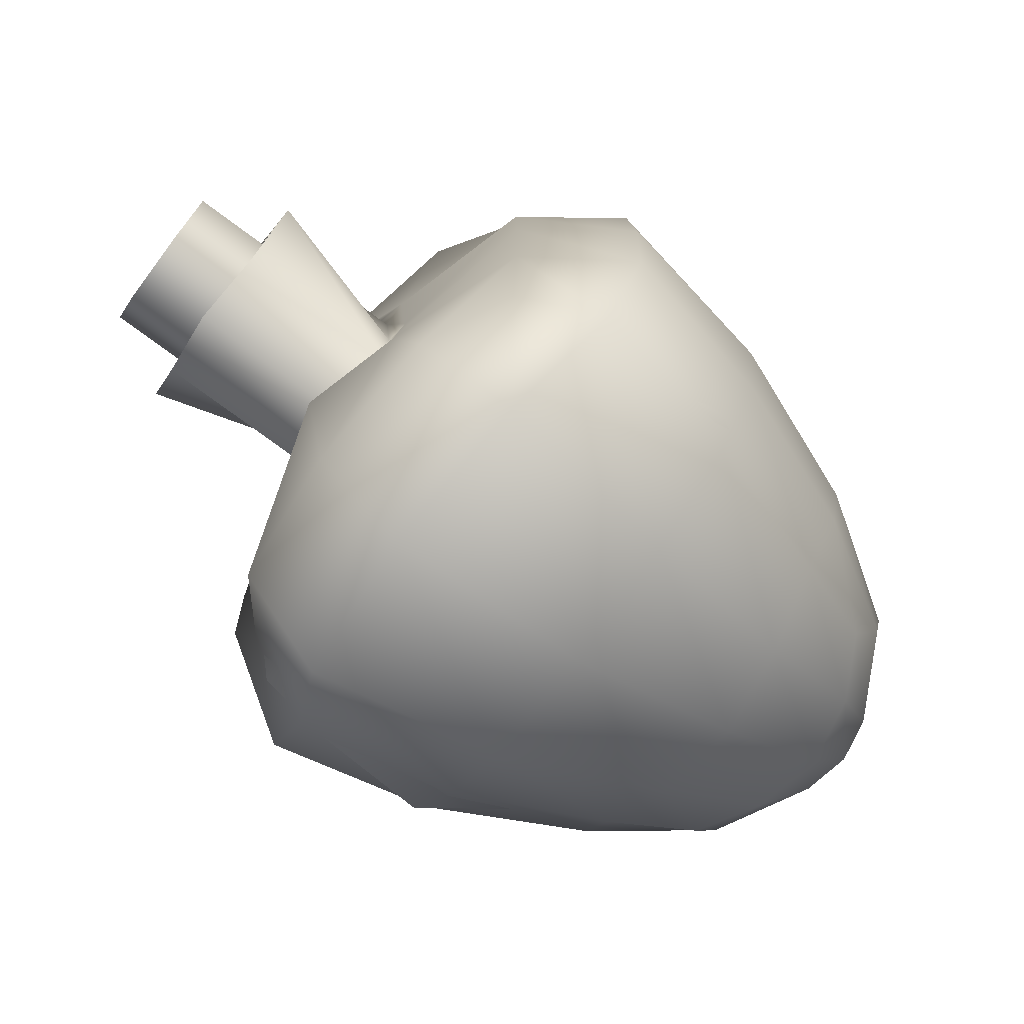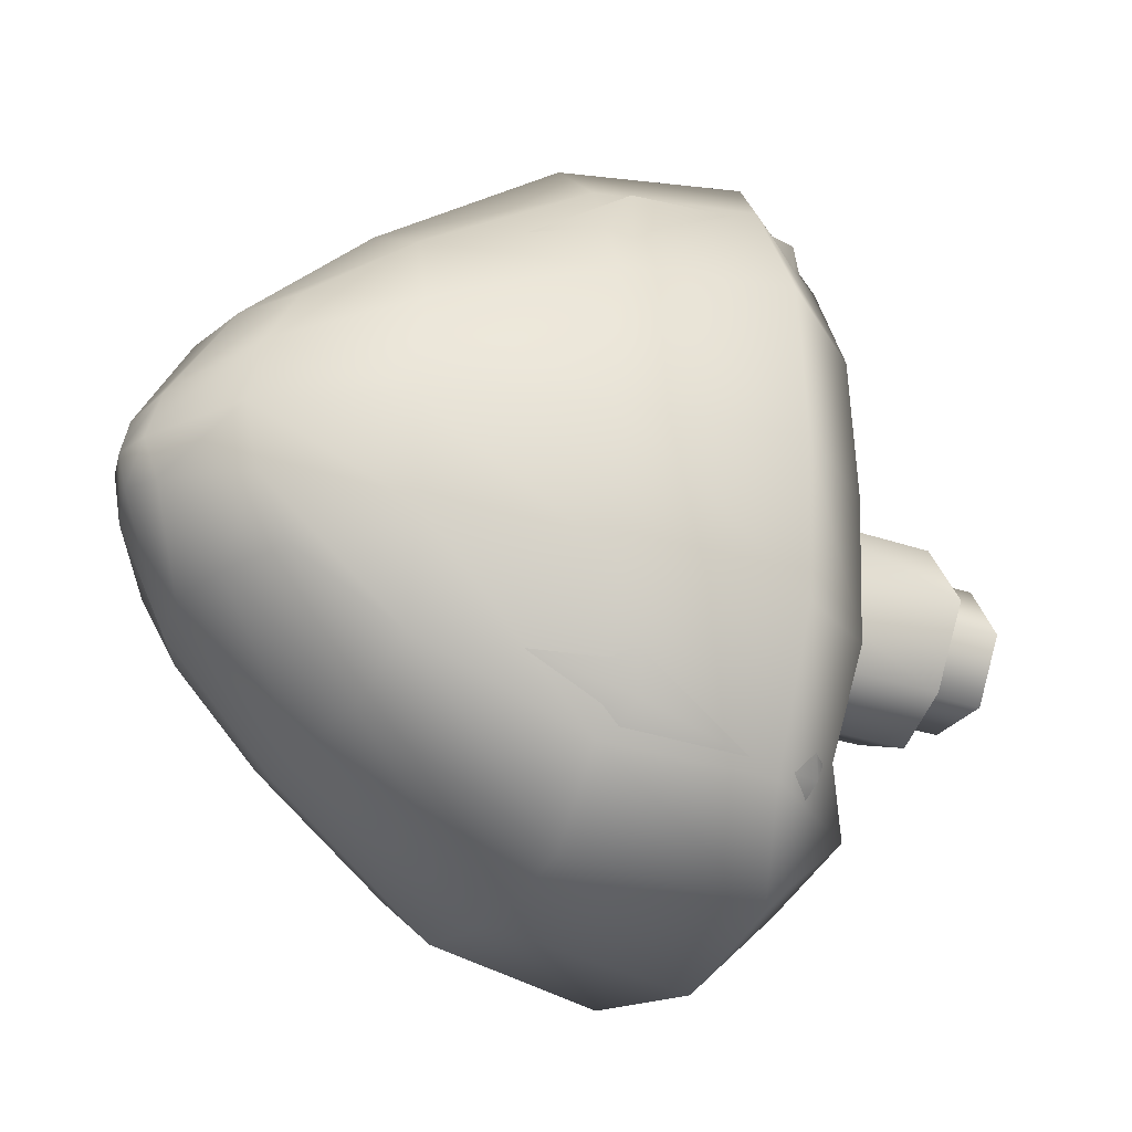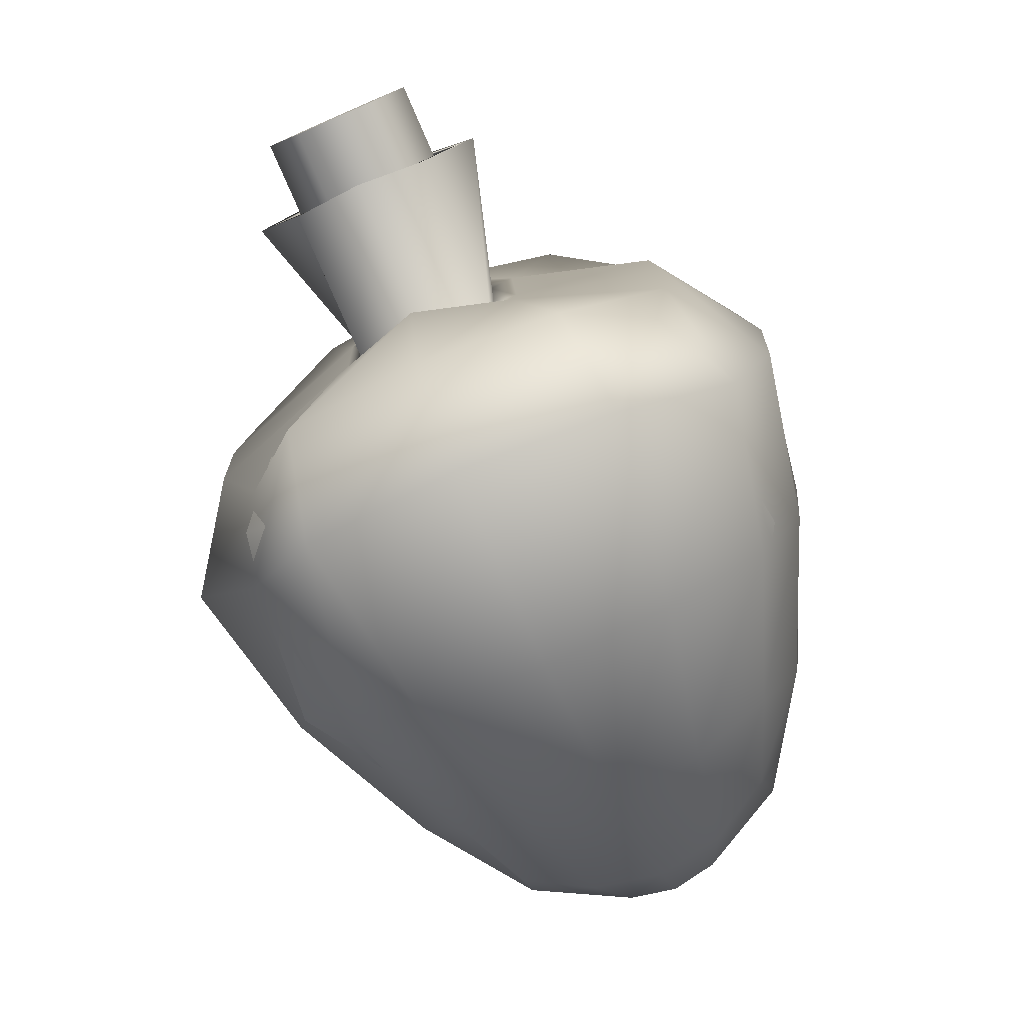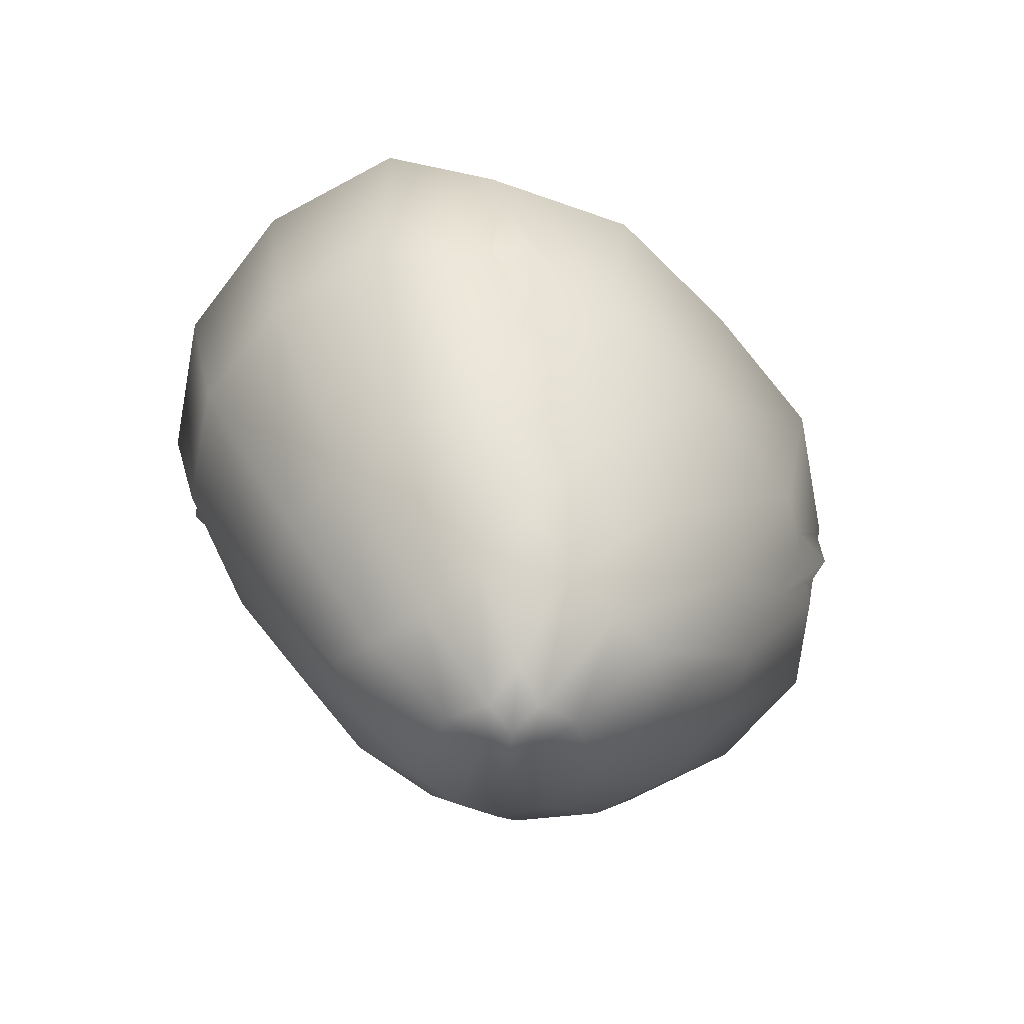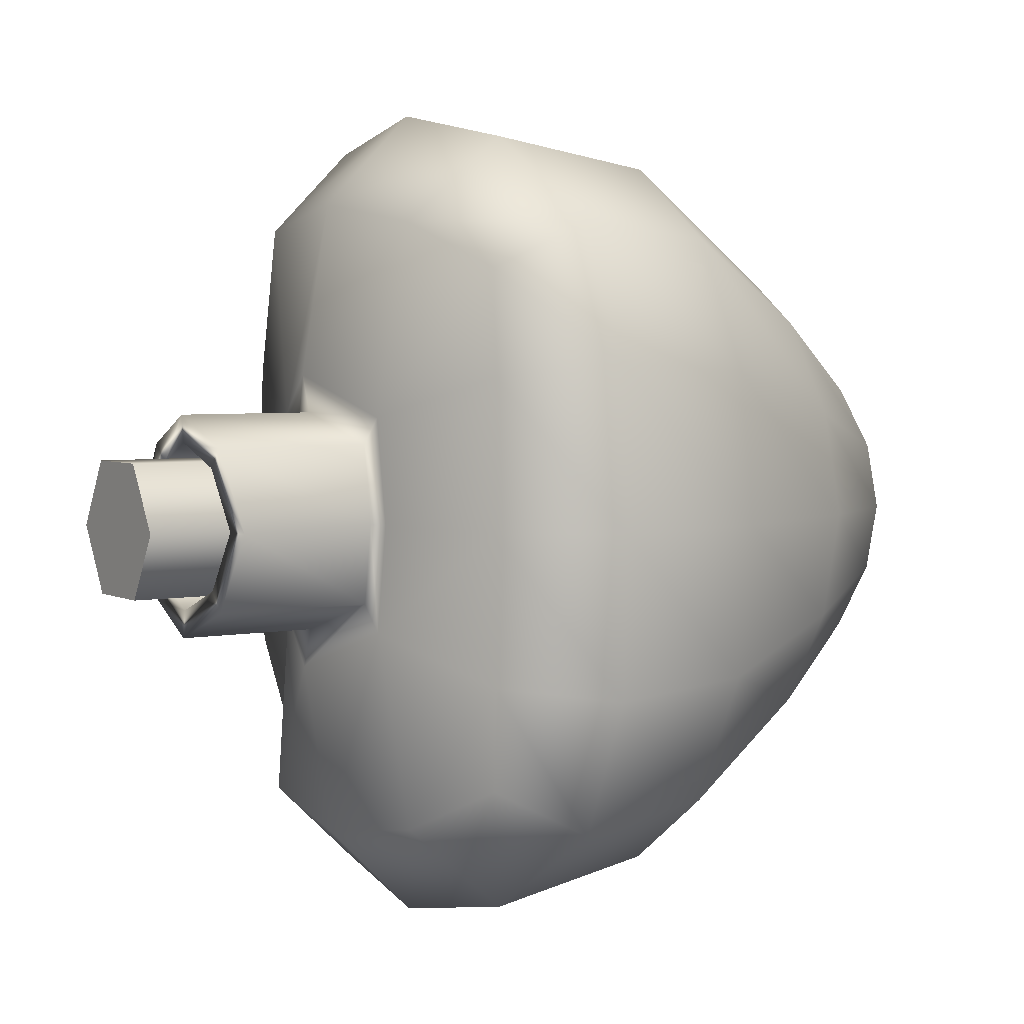
<metadata>
{"format":"obj","ext":"obj","renderer":"f3d","projection":"perspective","resolution":1024,"background":"white","views":[{"elev":-75.8,"azim":-126.6,"up":"+Z"},{"elev":-28.1,"azim":61.8,"up":"+Z"},{"elev":-78.9,"azim":-156.5,"up":"+Z"},{"elev":-61.5,"azim":41.4,"up":"+Y"},{"elev":4.0,"azim":-122.8,"up":"+Z"}]}
</metadata>
<code>
g default
v -0.1745 0.9592 -0.2003
v -0.06732 0.9592 -0.304
v 0.07143 0.9592 -0.2923
v 0.1994 0.9592 -0.1046
v 0.1991 0.9592 0.1046
v 0.06291 0.9592 0.2841
v -0.1191 0.9592 0.2562
v -0.2065 0.9592 0.0987
v -0.2134 0.9592 -0.08923
v -0.003008 0.6503 -0.003699
v -0.197 1.065 0.09173
v -0.2061 1.065 -0.08495
v -0.1103 1.065 0.2428
v 0.05393 1.065 0.2633
v 0.1788 1.065 0.1007
v 0.1788 1.065 -0.1078
v 0.06543 1.065 -0.2793
v -0.06626 1.065 -0.2968
v -0.166 1.065 -0.2042
v 0.1199 0.8029 0.068
v 0.122 0.8029 -0.06733
v 0.04366 0.8029 -0.1901
v -0.04078 0.8029 -0.1982
v -0.1042 0.8029 -0.1276
v -0.1285 0.8029 -0.05618
v -0.1216 0.8029 0.06467
v -0.07129 0.8029 0.1658
v 0.03537 0.8029 0.174
v 0.05085 0.8825 0.2365
v 0.0869 0.8068 0.1333
v -0.03214 0.9592 0.2939
v -0.09876 0.8825 0.2183
v -0.02139 0.8068 0.1886
v -0.1755 0.9592 0.1876
v -0.17 0.8825 0.08454
v -0.1059 0.8068 0.1256
v -0.2171 0.9592 5.6e-05
v -0.1321 0.8068 0.000935
v -0.2214 1.029 0.1071
v -0.2282 1.029 -0.09727
v -0.1274 1.029 0.2784
v 0.06777 1.029 0.3108
v 0.2129 1.029 0.1136
v 0.2129 1.029 -0.1138
v 0.07629 1.029 -0.3175
v -0.07195 1.029 -0.3302
v -0.1869 1.029 -0.2182
v 0.07021 0.7246 0.04105
v 0.07176 0.7246 -0.04082
v 0.026 0.7246 -0.1142
v -0.024 0.7246 -0.1196
v -0.06111 0.7246 -0.07727
v -0.07581 0.7246 -0.03317
v -0.0711 0.7246 0.03911
v -0.04149 0.7246 0.09953
v 0.02026 0.7246 0.1027
v -0.1841 1.078 -0.007881
v -0.1504 1.078 0.1502
v -0.0334 1.078 0.241
v 0.1094 1.078 0.1703
v 0.169 1.078 -0.007881
v 0.1094 1.078 -0.1861
v -0.007525 1.078 -0.2768
v -0.1113 1.078 -0.2255
v -0.1709 1.078 -0.1347
v -0.2011 0.9592 -0.15
v -0.1445 0.8825 -0.1693
v -0.1235 0.8068 -0.09699
v -0.1772 0.8825 -0.0752
v -0.1277 0.9592 -0.258
v -0.05607 0.8825 -0.2598
v -0.07819 0.8068 -0.1703
v -1.9e-05 0.9592 -0.3193
v 0.05968 0.8825 -0.2497
v -0.000121 0.8068 -0.2132
v 0.1443 0.9592 -0.2114
v 0.1669 0.8825 -0.08887
v 0.0904 0.8068 -0.1404
v 0.2177 0.9592 0.000174
v 0.1655 0.8825 0.08927
v 0.1355 0.8068 0.001683
v 0.1438 0.9592 0.2101
v -0.0301 1.095 -0.0312
v -0.1669 0.8825 -0.1265
v -0.1059 0.8825 -0.2195
v -7.7e-05 0.8825 -0.273
v 0.1208 0.8825 -0.1804
v 0.1817 0.8825 0.001023
v 0.1185 0.8825 0.1758
v -0.02759 0.8825 0.2471
v -0.1446 0.8825 0.1606
v -0.1795 0.8825 0.000551
v -0.2325 1.029 -0.000109
v -0.1881 1.029 0.2036
v -0.03408 1.029 0.3206
v 0.1541 1.029 0.2295
v 0.2325 1.029 -0.000109
v 0.1541 1.029 -0.2297
v -0 1.029 -0.3467
v -0.1367 1.029 -0.2805
v -0.2152 1.029 -0.1635
v 0.09009 0.7401 0.0014
v 0.06021 0.7401 -0.09531
v -0.000102 0.7401 -0.1449
v -0.05172 0.7401 -0.1154
v -0.08175 0.7401 -0.06539
v -0.08723 0.7401 0.00077
v -0.06973 0.7401 0.08542
v -0.01449 0.7401 0.1268
v 0.05726 0.7401 0.08935
g pCone1
f 12 57 83 65
f 11 58 83 57
f 13 59 83 58
f 14 60 83 59
f 15 61 83 60
f 16 62 83 61
f 17 63 83 62
f 18 64 83 63
f 19 65 83 64
f 9 66 84 69
f 66 1 67 84
f 84 67 24 68
f 69 84 68 25
f 1 70 85 67
f 70 2 71 85
f 85 71 23 72
f 67 85 72 24
f 2 73 86 71
f 73 3 74 86
f 86 74 22 75
f 71 86 75 23
f 3 76 87 74
f 76 4 77 87
f 87 77 21 78
f 74 87 78 22
f 4 79 88 77
f 79 5 80 88
f 88 80 20 81
f 77 88 81 21
f 5 82 89 80
f 82 6 29 89
f 89 29 28 30
f 80 89 30 20
f 6 31 90 29
f 31 7 32 90
f 90 32 27 33
f 29 90 33 28
f 7 34 91 32
f 34 8 35 91
f 91 35 26 36
f 32 91 36 27
f 8 37 92 35
f 37 9 69 92
f 92 69 25 38
f 35 92 38 26
f 9 37 93 40
f 37 8 39 93
f 93 39 11 57
f 40 93 57 12
f 8 34 94 39
f 34 7 41 94
f 94 41 13 58
f 39 94 58 11
f 7 31 95 41
f 31 6 42 95
f 95 42 14 59
f 41 95 59 13
f 6 82 96 42
f 82 5 43 96
f 96 43 15 60
f 42 96 60 14
f 5 79 97 43
f 79 4 44 97
f 97 44 16 61
f 43 97 61 15
f 4 76 98 44
f 76 3 45 98
f 98 45 17 62
f 44 98 62 16
f 3 73 99 45
f 73 2 46 99
f 99 46 18 63
f 45 99 63 17
f 2 70 100 46
f 70 1 47 100
f 100 47 19 64
f 46 100 64 18
f 1 66 101 47
f 66 9 40 101
f 101 40 12 65
f 47 101 65 19
f 21 81 102 49
f 20 48 102 81
f 10 49 102 48
f 22 78 103 50
f 21 49 103 78
f 10 50 103 49
f 23 75 104 51
f 22 50 104 75
f 10 51 104 50
f 24 72 105 52
f 23 51 105 72
f 10 52 105 51
f 25 68 106 53
f 24 52 106 68
f 10 53 106 52
f 26 38 107 54
f 25 53 107 38
f 10 54 107 53
f 27 36 108 55
f 26 54 108 36
f 10 55 108 54
f 28 33 109 56
f 27 55 109 33
f 10 56 109 55
f 20 30 110 48
f 28 56 110 30
f 10 48 110 56
g default
v 0.03843 1.339 -0.06656
v -0.03843 1.339 -0.06656
v -0.07686 1.339 -0
v -0.03843 1.339 0.06656
v 0.03843 1.339 0.06656
v 0.07686 1.339 0
v 0.03843 1.493 -0.06656
v -0.03843 1.493 -0.06656
v -0.07686 1.493 -0
v -0.03843 1.493 0.06656
v 0.03843 1.493 0.06656
v 0.07686 1.493 0
v 0 1.339 0
v 0 1.493 0
g pCylinder1
f 111 112 118 117
f 112 113 119 118
f 113 114 120 119
f 114 115 121 120
f 115 116 122 121
f 116 111 117 122
f 112 111 123
f 113 112 123
f 114 113 123
f 115 114 123
f 116 115 123
f 111 116 123
f 117 118 124
f 118 119 124
f 119 120 124
f 120 121 124
f 121 122 124
f 122 117 124
g default
v -0.1354 0.6853 0.13
v 0.1373 0.6853 0.13
v -0.2239 1.196 0.2558
v 0.2026 1.196 0.2558
v -0.2239 1.196 -0.2558
v 0.2026 1.196 -0.2558
v -0.1354 0.6853 -0.13
v 0.1373 0.6853 -0.13
v -0.2491 1.21 -0
v 0.2068 0.9502 -0.2874
v 0 0.6348 -0.1348
v -0.2296 0.9502 -0.2874
v 0.1409 0.6361 -0
v -0.1409 0.6361 0
v 0 0.6348 0.1348
v 0.2068 0.9502 0.2874
v 0 1.257 0.3243
v -0.2296 0.9502 0.2874
v 0.2491 1.21 0
v 0 1.257 -0.3243
v 0 0.954 0.3877
v 0 0.954 -0.3877
v 0 0.5704 0
v 0.2918 0.9309 -0
v -0.2918 0.9309 -0
v -0.09157 0.7735 0.2478
v 0.09157 0.7735 0.2478
v 0.157 1.149 0.3883
v -0.157 1.149 0.3883
v -0.09649 1.254 0.1085
v 0.09649 1.254 0.1085
v 0.09649 1.254 -0.1085
v -0.09649 1.254 -0.1085
v -0.157 1.149 -0.3883
v 0.157 1.149 -0.3883
v 0.09157 0.7735 -0.2478
v -0.09157 0.7735 -0.2478
v -0.04806 0.5916 -0.04468
v 0.04806 0.5916 -0.04468
v 0.04806 0.5916 0.04468
v -0.04806 0.5916 0.04468
v 0.2143 0.7735 0.1073
v 0.2143 0.7735 -0.1073
v 0.3145 1.106 -0.1633
v 0.3145 1.106 0.1633
v -0.2143 0.7735 -0.1073
v -0.2143 0.7735 0.1073
v -0.3145 1.106 0.1633
v -0.3145 1.106 -0.1633
v -0 0.7614 0.2577
v 0.1281 0.9546 0.3635
v 0 1.162 0.4184
v -0.1281 0.9546 0.3635
v -0 1.286 0.1503
v 0.09822 1.246 0
v 0 1.286 -0.1503
v -0.09822 1.246 -0
v -0 1.162 -0.4184
v 0.1281 0.9546 -0.3635
v 0 0.7614 -0.2577
v -0.1281 0.9546 -0.3635
v 0 0.5786 -0.03554
v 0.03818 0.5801 0
v 0 0.5786 0.03554
v -0.03818 0.5801 0
v 0.2244 0.7614 0
v 0.279 0.9377 -0.155
v 0.323 1.107 -0
v 0.279 0.9377 0.155
v -0.2244 0.7614 -0
v -0.279 0.9377 0.155
v -0.323 1.107 0
v -0.279 0.9377 -0.155
v -0.07175 0.6497 0.1349
v 0.07175 0.6497 0.1349
v 0.1649 0.7868 0.2025
v 0.2354 1.116 0.3008
v 0.1409 1.244 0.3018
v -0.1409 1.244 0.3018
v -0.2683 1.116 0.3008
v -0.1727 0.7868 0.2025
v 0.2436 1.207 0.1505
v 0.2436 1.207 -0.1505
v 0.1409 1.244 -0.3018
v -0.1409 1.244 -0.3018
v -0.2436 1.207 -0.1505
v -0.2436 1.207 0.1505
v 0.2354 1.116 -0.3008
v 0.1649 0.7868 -0.2025
v 0.07175 0.6497 -0.1349
v -0.07175 0.6497 -0.1349
v -0.1727 0.7868 -0.2025
v -0.2683 1.116 -0.3008
v 0.1412 0.6507 -0.06777
v 0.1412 0.6507 0.06777
v -0.1412 0.6507 0.06777
v -0.1412 0.6507 -0.06777
v -0 1.279 0.1119
v -0.07183 1.255 0.0808
v -0.07313 1.249 0
v 0.07183 1.255 0.0808
v 0.07313 1.249 0
v 0.07183 1.255 -0.0808
v 0 1.279 -0.1119
v -0.07183 1.255 -0.0808
v -0 1.239 0.08403
v -0.05395 1.221 0.06069
v -0.05492 1.216 0
v 0.05395 1.221 0.06069
v 0.05492 1.216 0
v 0.05395 1.221 -0.06069
v 0 1.239 -0.08403
v -0.05395 1.221 -0.06069
v -0 1.423 0.1119
v -0.07183 1.417 0.0808
v -0 1.421 0.08403
v -0.05395 1.417 0.06069
v -0.1224 1.415 0
v -0.09195 1.416 0
v 0.07183 1.417 0.0808
v 0.05395 1.417 0.06069
v 0.1224 1.415 0
v 0.09195 1.416 0
v 0.07183 1.417 -0.0808
v 0.05395 1.417 -0.06069
v 0 1.423 -0.1119
v 0 1.421 -0.08403
v -0.07183 1.417 -0.0808
v -0.05395 1.417 -0.06069
v -0 1.25 0.2844
v -0.1826 1.214 0.2054
v -0.1859 1.205 0
v 0.1826 1.214 0.2054
v 0.1859 1.205 0
v 0.1826 1.214 -0.2054
v 0 1.25 -0.2844
v -0.1826 1.214 -0.2054
v -0 1.168 0.3974
v -0.2214 1.167 0.287
v -0.2253 1.167 0
v 0.2214 1.167 0.287
v 0.2253 1.167 0
v 0.2214 1.167 -0.287
v 0 1.168 -0.3974
v -0.2214 1.167 -0.287
v -0 1.087 0.3971
v -0.2368 1.087 0.2868
v -0.2411 1.087 0
v 0.2368 1.087 0.2868
v 0.2411 1.087 0
v 0.2368 1.087 -0.2868
v 0 1.087 -0.3971
v -0.2368 1.087 -0.2868
v -0 0.967 0.3621
v -0.2518 0.967 0.2615
v -0.2563 0.967 0
v 0.2518 0.967 0.2615
v 0.2563 0.967 0
v 0.2518 0.967 -0.2615
v 0 0.967 -0.3621
v -0.2518 0.967 -0.2615
v -0 0.8253 0.2623
v -0.1824 0.8253 0.1894
v -0.1857 0.8253 0
v 0.1824 0.8253 0.1894
v 0.1857 0.8253 0
v 0.1824 0.8253 -0.1894
v 0 0.8253 -0.2623
v -0.1824 0.8253 -0.1894
v 0 0.5975 0
g pCube1
f 125 198 150 205
f 198 139 174 150
f 150 174 145 177
f 205 150 177 142
f 139 199 151 174
f 199 126 200 151
f 151 200 140 175
f 174 151 175 145
f 145 175 152 176
f 175 140 201 152
f 152 201 128 202
f 176 152 202 141
f 142 177 153 204
f 177 145 176 153
f 153 176 141 203
f 204 153 203 127
f 127 203 154 211
f 203 141 178 154
f 211 154 181 133
f 141 202 155 178
f 202 128 206 155
f 155 206 143 179
f 179 143 207 156
f 156 207 130 208
f 180 156 208 144
f 133 181 157 210
f 157 180 144 209
f 210 157 209 129
f 129 209 158 217
f 209 144 182 158
f 158 182 146 185
f 217 158 185 136
f 144 208 159 182
f 208 130 212 159
f 159 212 134 183
f 182 159 183 146
f 146 183 160 184
f 183 134 213 160
f 160 213 132 214
f 184 160 214 135
f 136 185 161 216
f 185 146 184 161
f 161 184 135 215
f 216 161 215 131
f 131 215 162 221
f 215 135 186 162
f 162 186 147 189
f 221 162 189 138
f 135 214 163 186
f 214 132 218 163
f 163 218 137 187
f 186 163 187 147
f 147 187 164 188
f 187 137 219 164
f 164 219 126 199
f 188 164 199 139
f 138 189 165 220
f 189 147 188 165
f 165 188 139 198
f 220 165 198 125
f 126 219 166 200
f 219 137 190 166
f 166 190 148 193
f 200 166 193 140
f 137 218 167 190
f 218 132 213 167
f 167 213 134 191
f 190 167 191 148
f 148 191 168 192
f 191 134 212 168
f 168 212 130 207
f 192 168 207 143
f 140 193 169 201
f 193 148 192 169
f 169 192 143 206
f 201 169 206 128
f 131 221 170 216
f 221 138 194 170
f 170 194 149 197
f 216 170 197 136
f 138 220 171 194
f 220 125 205 171
f 171 205 142 195
f 194 171 195 149
f 149 195 172 196
f 195 142 204 172
f 172 204 127 211
f 196 172 211 133
f 136 197 173 217
f 197 149 196 173
f 173 196 133 210
f 217 173 210 129
f 154 178 222 223
f 181 154 223 224
f 178 155 225 222
f 155 179 226 225
f 179 156 227 226
f 156 180 228 227
f 180 157 229 228
f 157 181 224 229
f 239 238 240 241
f 242 239 241 243
f 238 244 245 240
f 244 246 247 245
f 246 248 249 247
f 248 250 251 249
f 250 252 253 251
f 252 242 243 253
f 223 222 238 239
f 230 231 241 240
f 224 223 239 242
f 231 232 243 241
f 222 225 244 238
f 233 230 240 245
f 225 226 246 244
f 234 233 245 247
f 226 227 248 246
f 235 234 247 249
f 227 228 250 248
f 236 235 249 251
f 228 229 252 250
f 237 236 251 253
f 229 224 242 252
f 232 237 253 243
f 231 255 254 230
f 232 256 255 231
f 230 254 257 233
f 233 257 258 234
f 234 258 259 235
f 235 259 260 236
f 236 260 261 237
f 237 261 256 232
f 255 263 262 254
f 256 264 263 255
f 254 262 265 257
f 257 265 266 258
f 258 266 267 259
f 259 267 268 260
f 260 268 269 261
f 261 269 264 256
f 263 271 270 262
f 264 272 271 263
f 262 270 273 265
f 265 273 274 266
f 266 274 275 267
f 267 275 276 268
f 268 276 277 269
f 269 277 272 264
f 271 279 278 270
f 272 280 279 271
f 270 278 281 273
f 273 281 282 274
f 274 282 283 275
f 275 283 284 276
f 276 284 285 277
f 277 285 280 272
f 279 287 286 278
f 280 288 287 279
f 278 286 289 281
f 281 289 290 282
f 282 290 291 283
f 283 291 292 284
f 284 292 293 285
f 285 293 288 280
f 287 294 286
f 288 294 287
f 286 294 289
f 289 294 290
f 290 294 291
f 291 294 292
f 292 294 293
f 293 294 288

</code>
